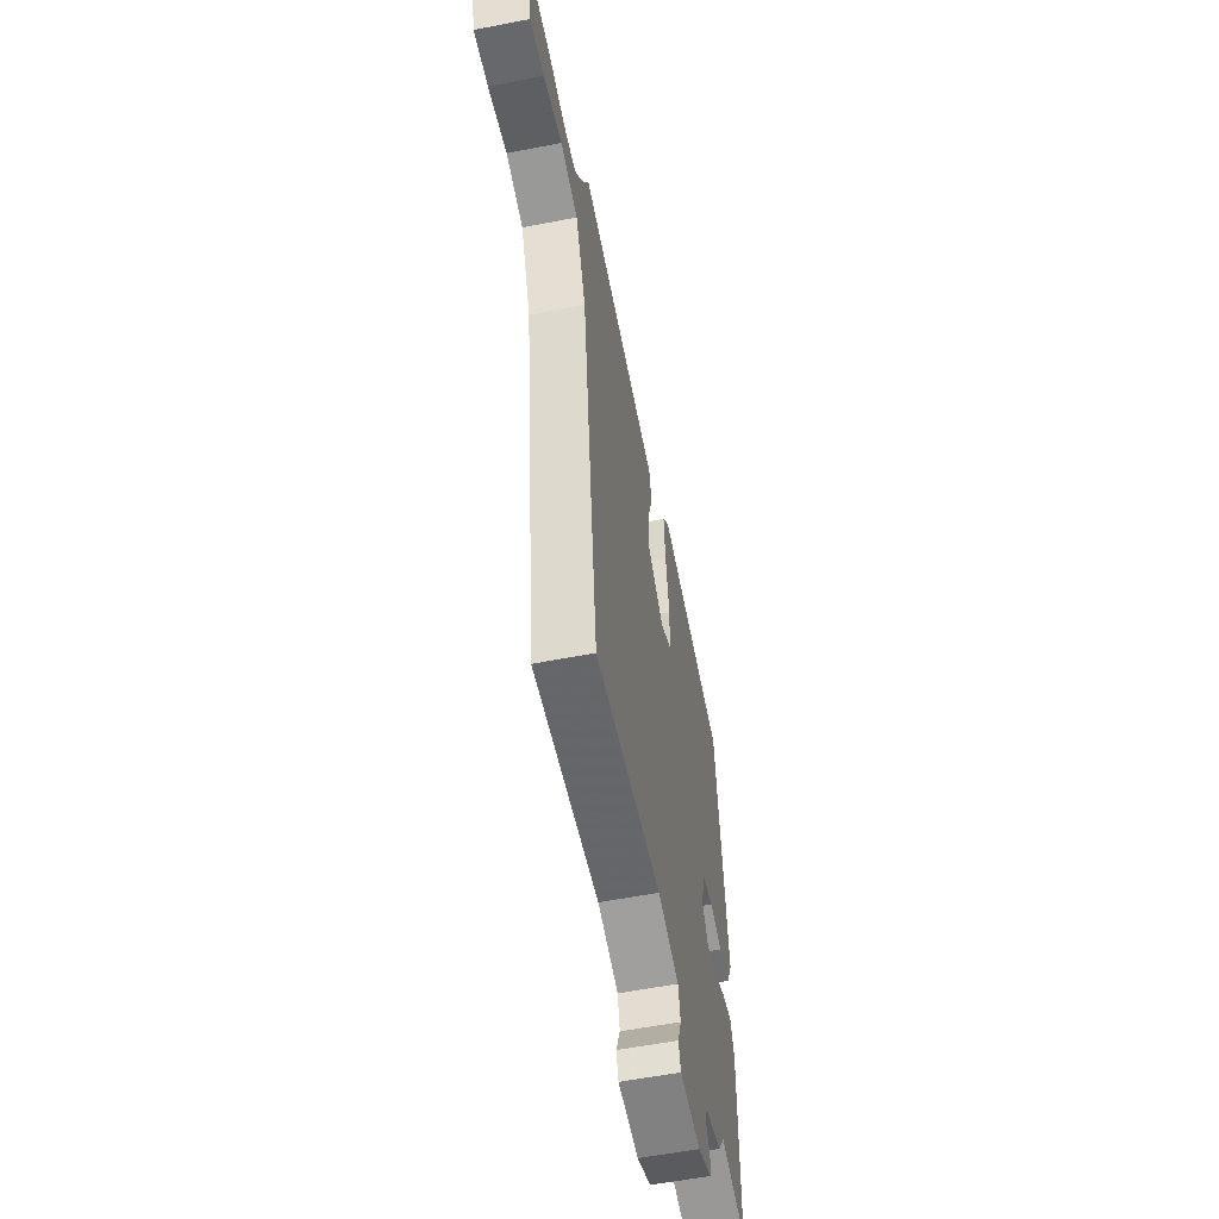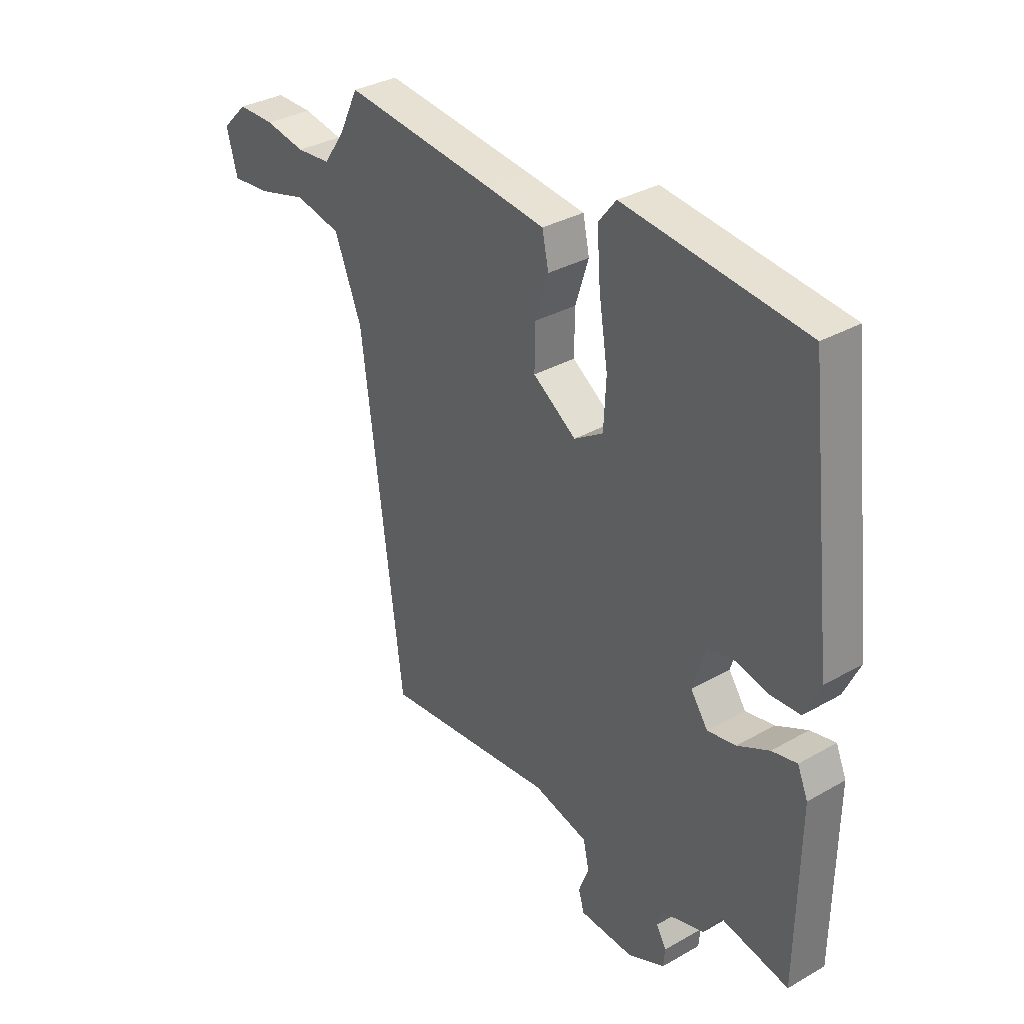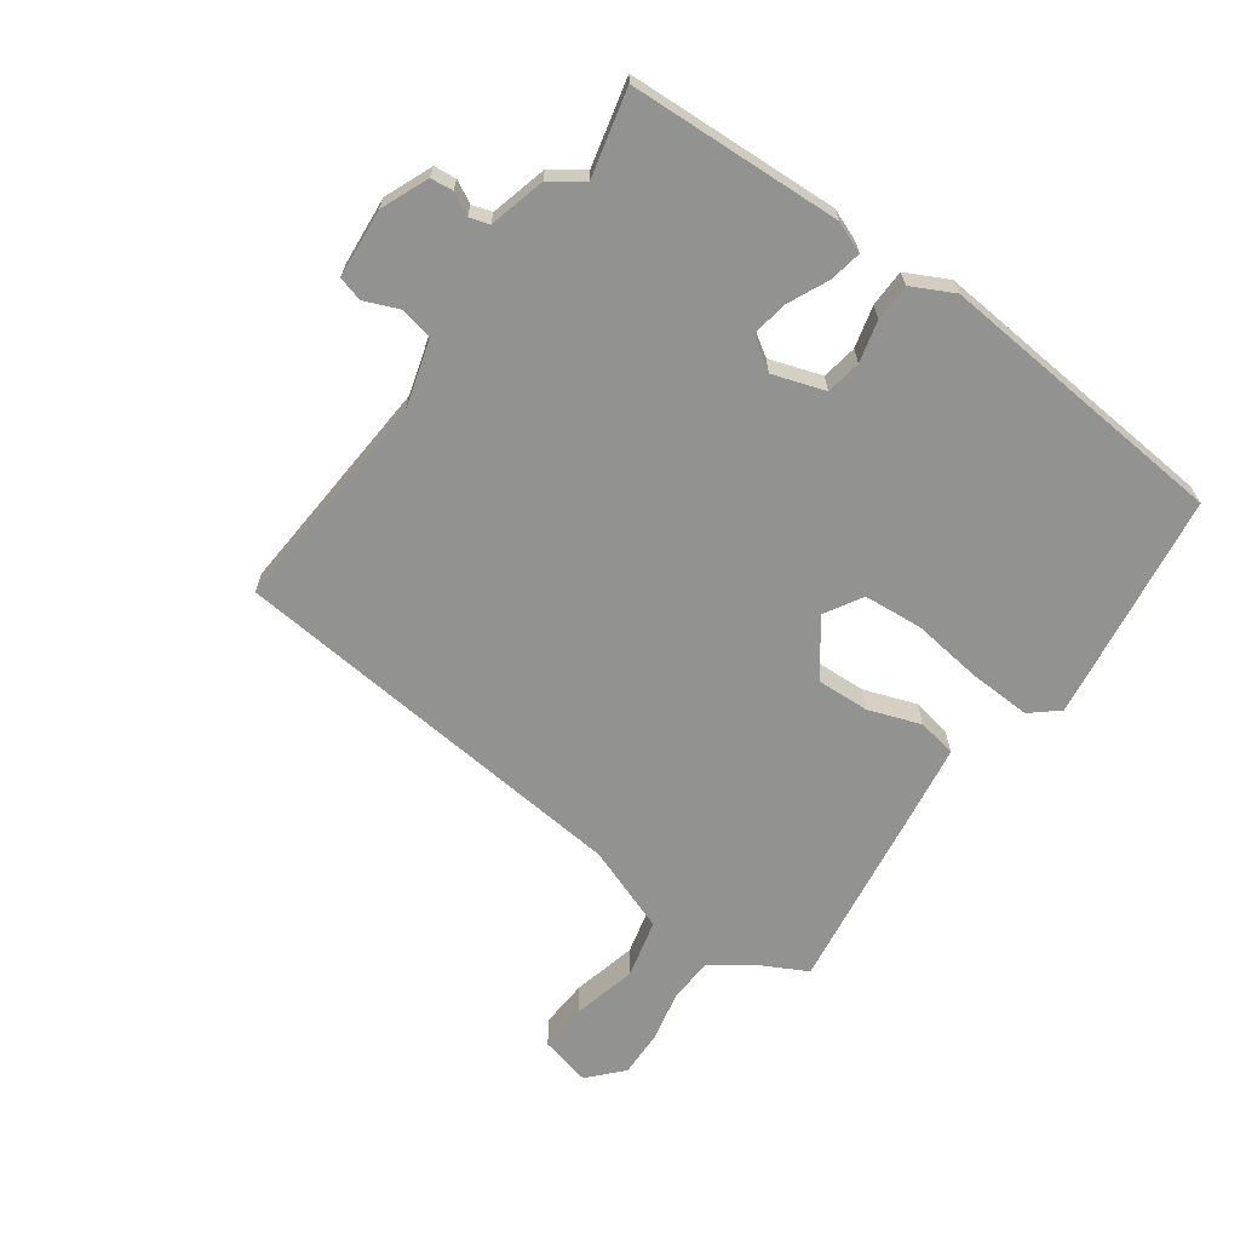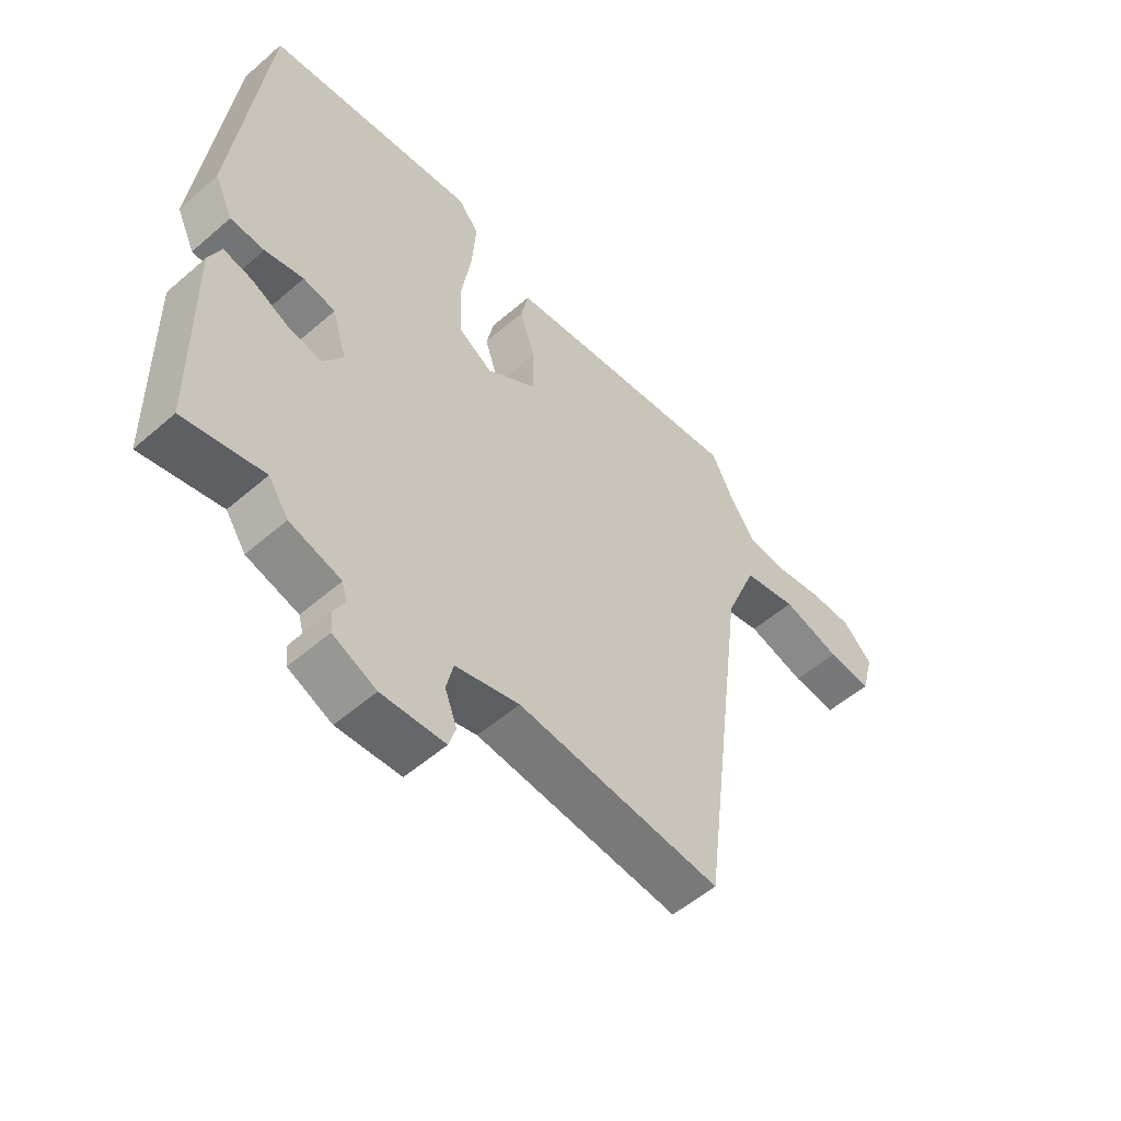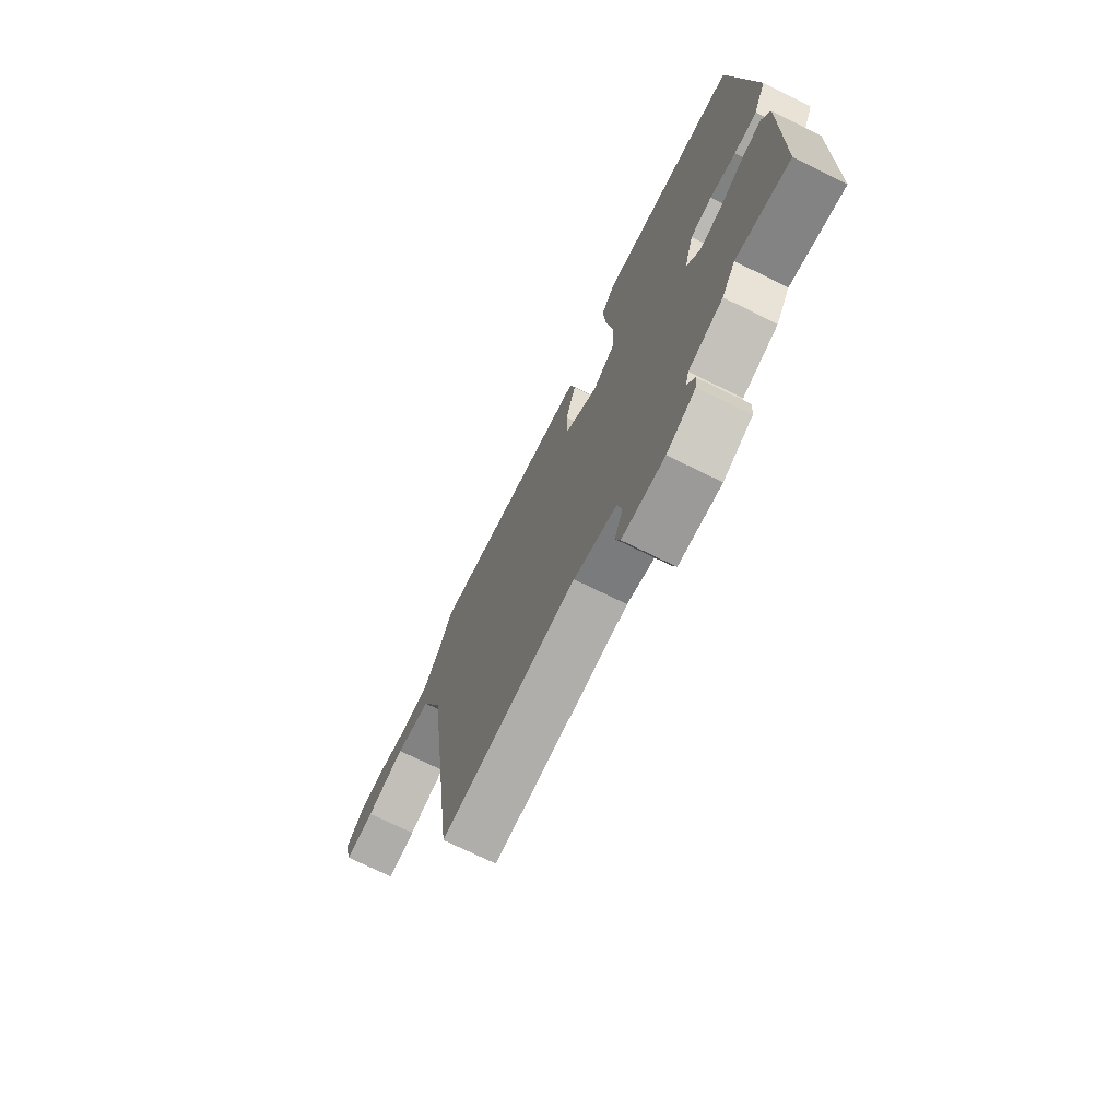
<metadata>
{"format":"obj","ext":"obj","renderer":"f3d","projection":"perspective","resolution":1024,"background":"white","views":[{"elev":-57.4,"azim":101.4,"up":"+Z"},{"elev":33.4,"azim":-128.1,"up":"+Z"},{"elev":-66.3,"azim":-123.9,"up":"+Y"},{"elev":-54.1,"azim":-47.4,"up":"+Z"},{"elev":-72.4,"azim":-116.2,"up":"+Z"}]}
</metadata>
<code>
v -0.381 0.07 -0.475
v -0.519 0.07 -0.504
v -0.524 0.07 -0.165
v -0.503 0.07 -0.115
v -0.452 0.07 -0.126
v -0.388 0.07 -0.158
v -0.33 0.07 -0.169
v -0.295 0.07 -0.119
v -0.32 0.07 -0.035
v -0.376 0.07 -0.024
v -0.443 0.07 -0.039
v -0.502 0.07 -0.036
v -0.534 0.07 0.032
v -0.48 0.07 0.502
v -0.114 0.07 0.543
v -0.078 0.07 0.498
v -0.085 0.07 0.4
v -0.103 0.07 0.286
v -0.098 0.07 0.192
v -0.039 0.07 0.155
v 0.049 0.07 0.216
v 0.048 0.07 0.3
v 0.021 0.07 0.384
v 0.034 0.07 0.446
v 0.151 0.07 0.46
v 0.46 0.07 0.495
v 0.499 0.07 0.415
v 0.542 0.07 0.353
v 0.612 0.07 0.347
v 0.694 0.07 0.362
v 0.769 0.07 0.362
v 0.821 0.07 0.311
v 0.799 0.07 0.23
v 0.722 0.07 0.237
v 0.62 0.07 0.265
v 0.526 0.07 0.245
v 0.471 0.07 0.108
v 0.388 0.07 -0.544
v 0.034 0.07 -0.509
v -0.077 0.07 -0.538
v -0.089 0.07 -0.59
v -0.068 0.07 -0.645
v -0.08 0.07 -0.684
v -0.19 0.07 -0.69
v -0.265 0.07 -0.656
v -0.268 0.07 -0.62
v -0.248 0.07 -0.585
v -0.257 0.07 -0.553
v -0.346 0.07 -0.527
v -0.381 0 -0.475
v -0.519 0 -0.504
v -0.524 0 -0.165
v -0.503 0 -0.115
v -0.452 0 -0.126
v -0.388 0 -0.158
v -0.33 0 -0.169
v -0.295 0 -0.119
v -0.32 0 -0.035
v -0.376 0 -0.024
v -0.443 0 -0.039
v -0.502 0 -0.036
v -0.534 0 0.032
v -0.48 0 0.502
v -0.114 0 0.543
v -0.078 0 0.498
v -0.085 0 0.4
v -0.103 0 0.286
v -0.098 0 0.192
v -0.039 0 0.155
v 0.049 0 0.216
v 0.048 0 0.3
v 0.021 0 0.384
v 0.034 0 0.446
v 0.151 0 0.46
v 0.46 0 0.495
v 0.499 0 0.415
v 0.542 0 0.353
v 0.612 0 0.347
v 0.694 0 0.362
v 0.769 0 0.362
v 0.821 0 0.311
v 0.799 0 0.23
v 0.722 0 0.237
v 0.62 0 0.265
v 0.526 0 0.245
v 0.471 0 0.108
v 0.388 0 -0.544
v 0.034 0 -0.509
v -0.077 0 -0.538
v -0.089 0 -0.59
v -0.068 0 -0.645
v -0.08 0 -0.684
v -0.19 0 -0.69
v -0.265 0 -0.656
v -0.268 0 -0.62
v -0.248 0 -0.585
v -0.257 0 -0.553
v -0.346 0 -0.527
f 48 49 1
f 45 46 47
f 44 45 47
f 43 44 47
f 42 43 47
f 41 42 47
f 40 41 47 48
f 39 40 48 1
f 37 38 39
f 36 37 39 1
f 33 34 35
f 32 33 35
f 31 32 35
f 30 31 35
f 29 30 35
f 28 29 35 36
f 36 1 2
f 28 36 2
f 27 28 2
f 25 26 27
f 24 25 27
f 23 24 27
f 22 23 27
f 21 22 27
f 20 21 27 2
f 16 17 18
f 15 16 18
f 14 15 18
f 13 14 18
f 12 13 18
f 11 12 18
f 10 11 18
f 9 10 18 19
f 8 9 19 20
f 4 5 6
f 3 4 6
f 2 3 6
f 2 6 7
f 2 7 8 20
f 50 98 97
f 96 95 94
f 96 94 93
f 96 93 92
f 96 92 91
f 96 91 90
f 97 96 90 89
f 50 97 89 88
f 88 87 86
f 50 88 86 85
f 84 83 82
f 84 82 81
f 84 81 80
f 84 80 79
f 84 79 78
f 85 84 78 77
f 51 50 85
f 51 85 77
f 51 77 76
f 76 75 74
f 76 74 73
f 76 73 72
f 76 72 71
f 76 71 70
f 51 76 70 69
f 67 66 65
f 67 65 64
f 67 64 63
f 67 63 62
f 67 62 61
f 67 61 60
f 67 60 59
f 68 67 59 58
f 69 68 58 57
f 55 54 53
f 55 53 52
f 55 52 51
f 56 55 51
f 69 57 56 51
f 1 50 51 2
f 2 51 52 3
f 3 52 53 4
f 4 53 54 5
f 5 54 55 6
f 6 55 56 7
f 7 56 57 8
f 8 57 58 9
f 9 58 59 10
f 10 59 60 11
f 11 60 61 12
f 12 61 62 13
f 13 62 63 14
f 14 63 64 15
f 15 64 65 16
f 16 65 66 17
f 17 66 67 18
f 18 67 68 19
f 19 68 69 20
f 20 69 70 21
f 21 70 71 22
f 22 71 72 23
f 23 72 73 24
f 24 73 74 25
f 25 74 75 26
f 26 75 76 27
f 27 76 77 28
f 28 77 78 29
f 29 78 79 30
f 30 79 80 31
f 31 80 81 32
f 32 81 82 33
f 33 82 83 34
f 34 83 84 35
f 35 84 85 36
f 36 85 86 37
f 37 86 87 38
f 38 87 88 39
f 39 88 89 40
f 40 89 90 41
f 41 90 91 42
f 42 91 92 43
f 43 92 93 44
f 44 93 94 45
f 45 94 95 46
f 46 95 96 47
f 47 96 97 48
f 48 97 98 49
f 49 98 50 1

</code>
